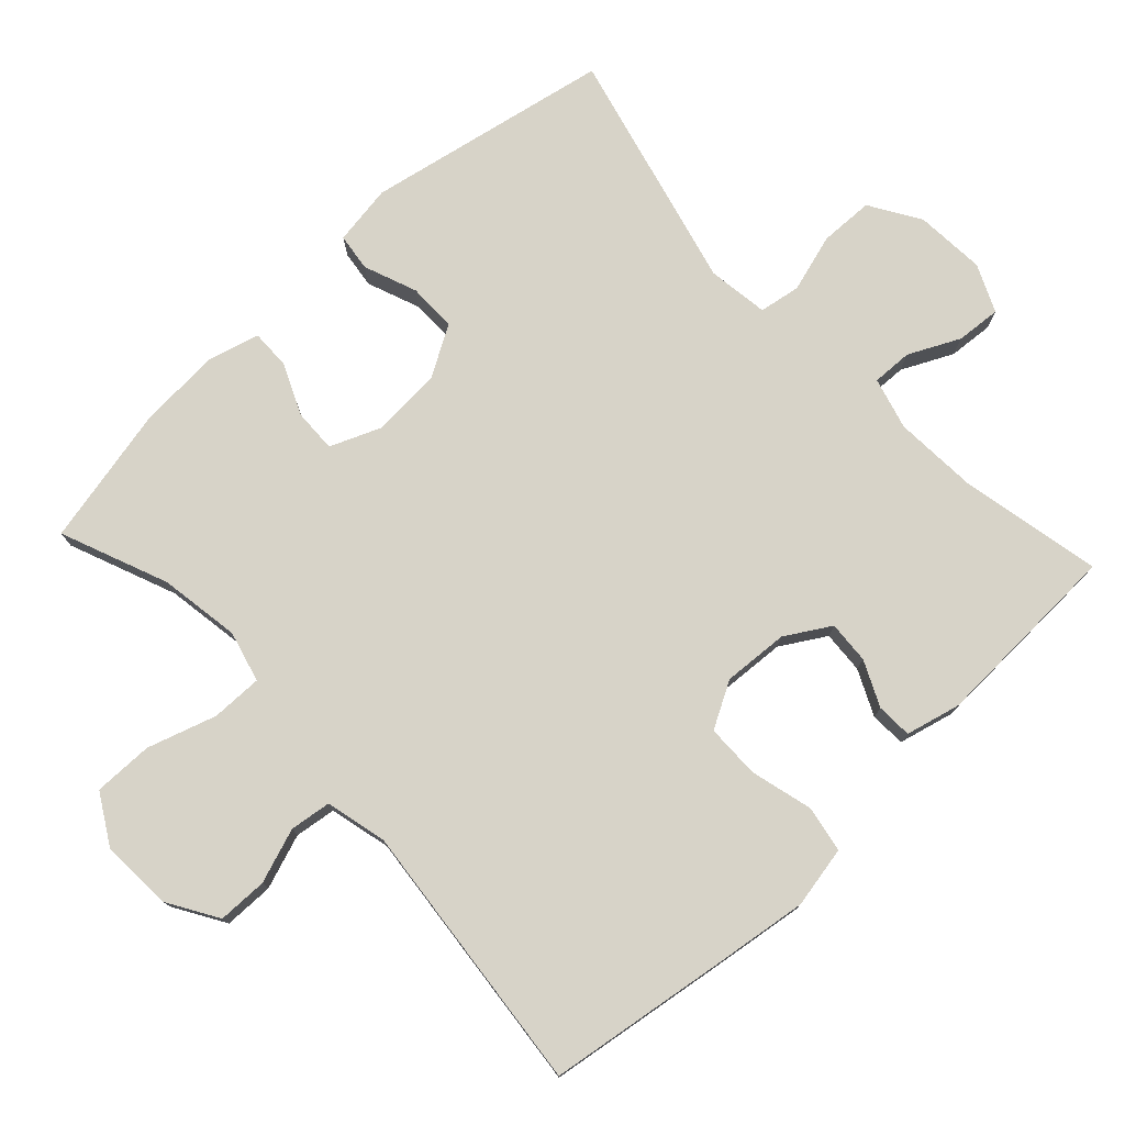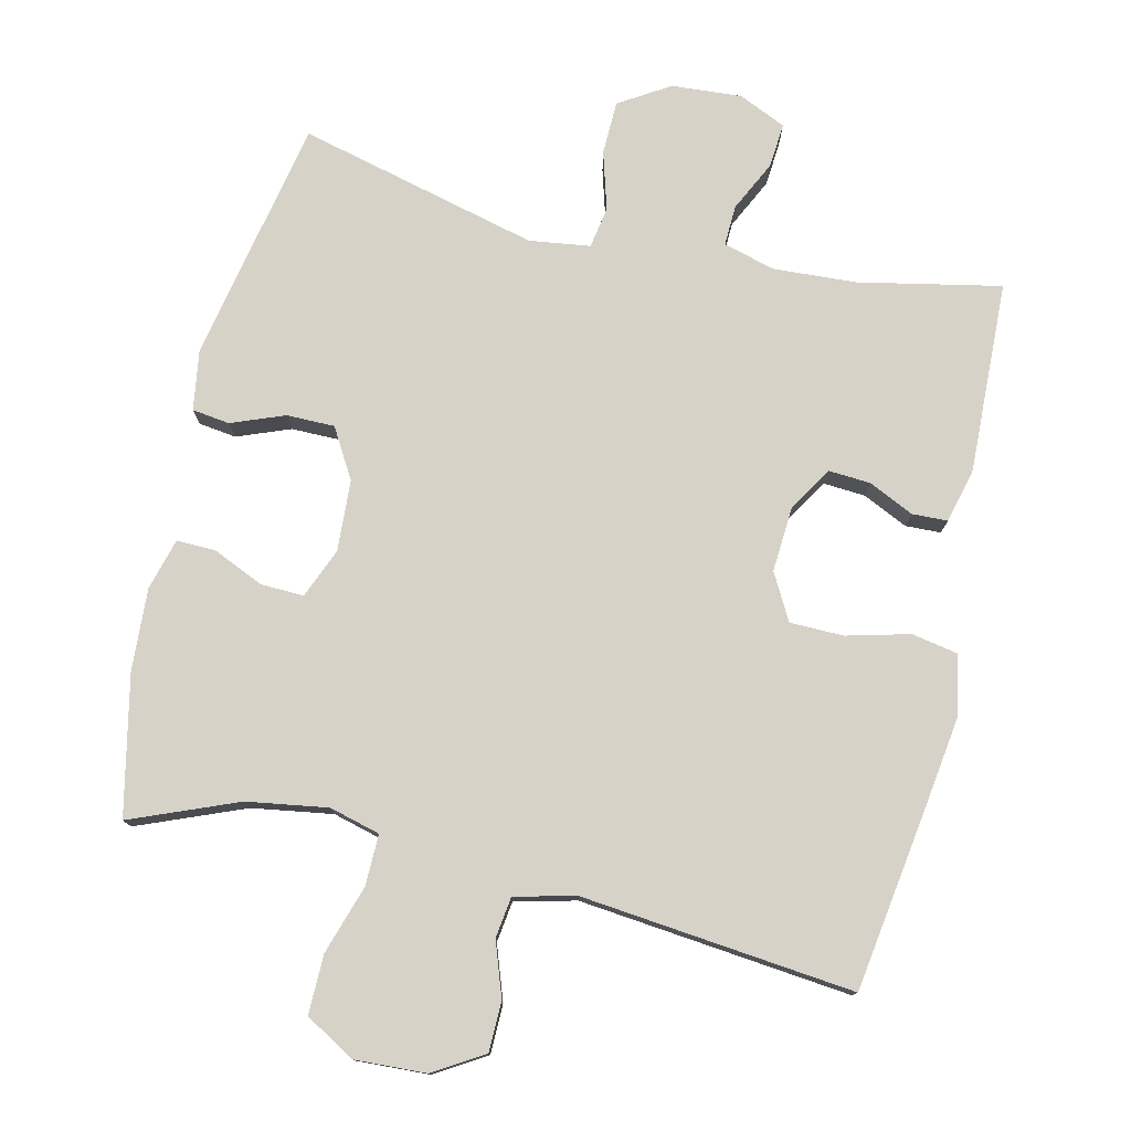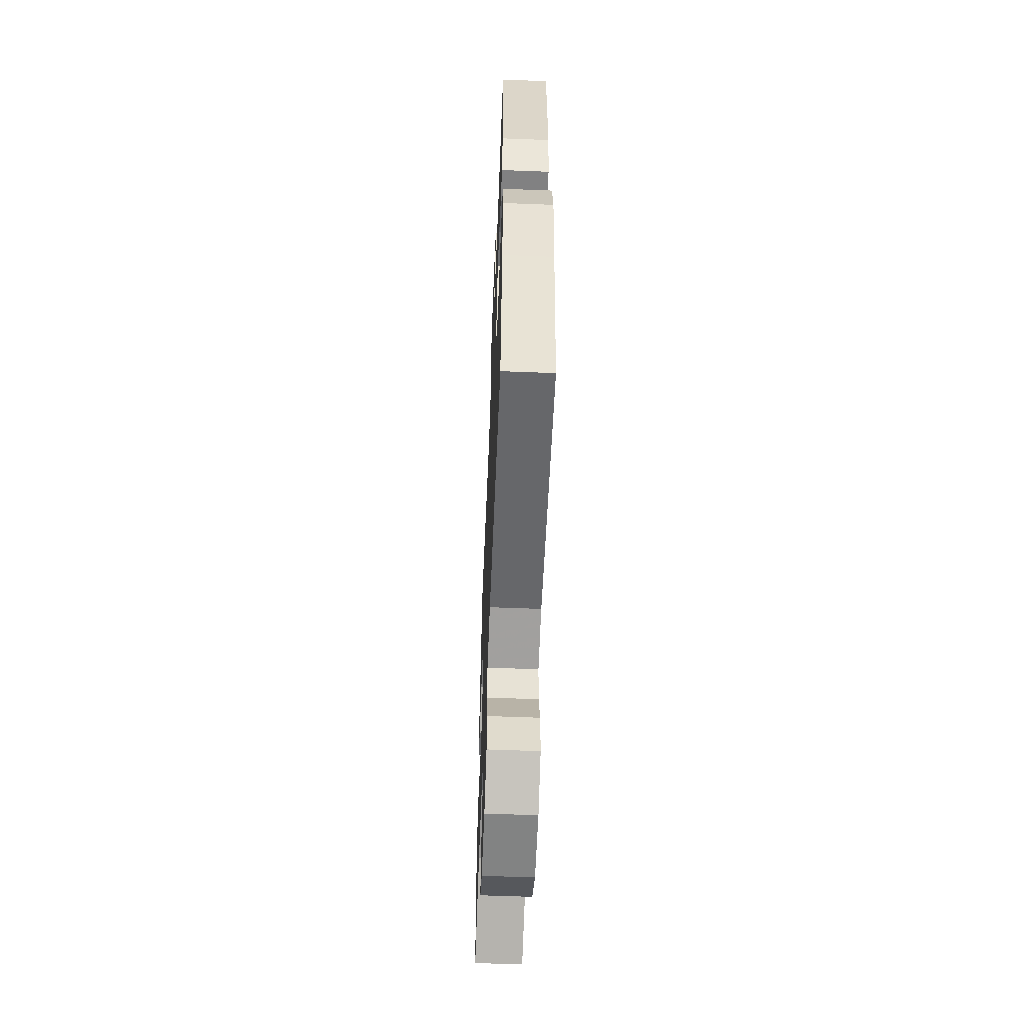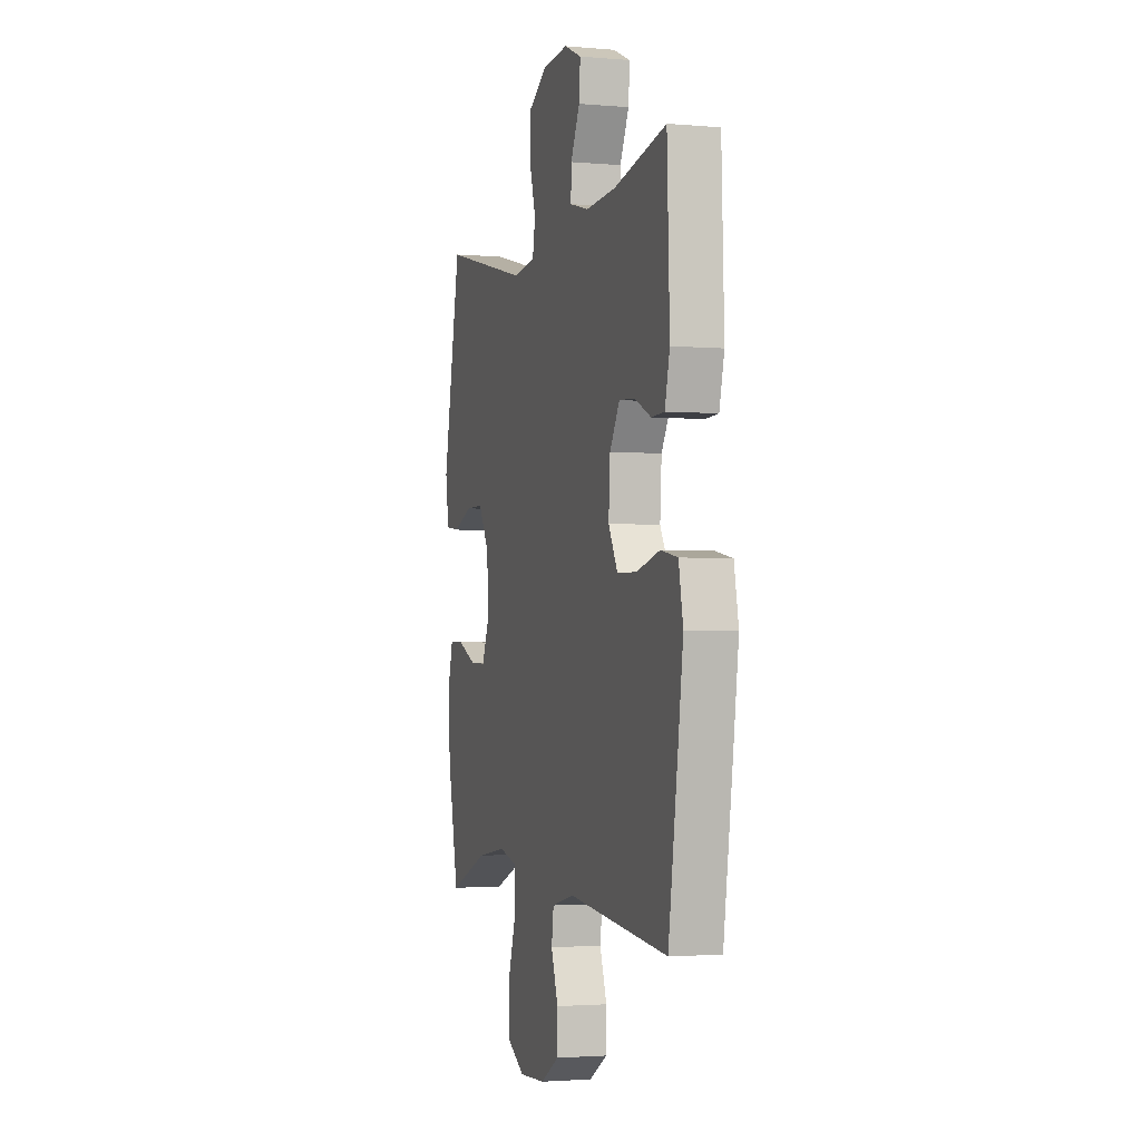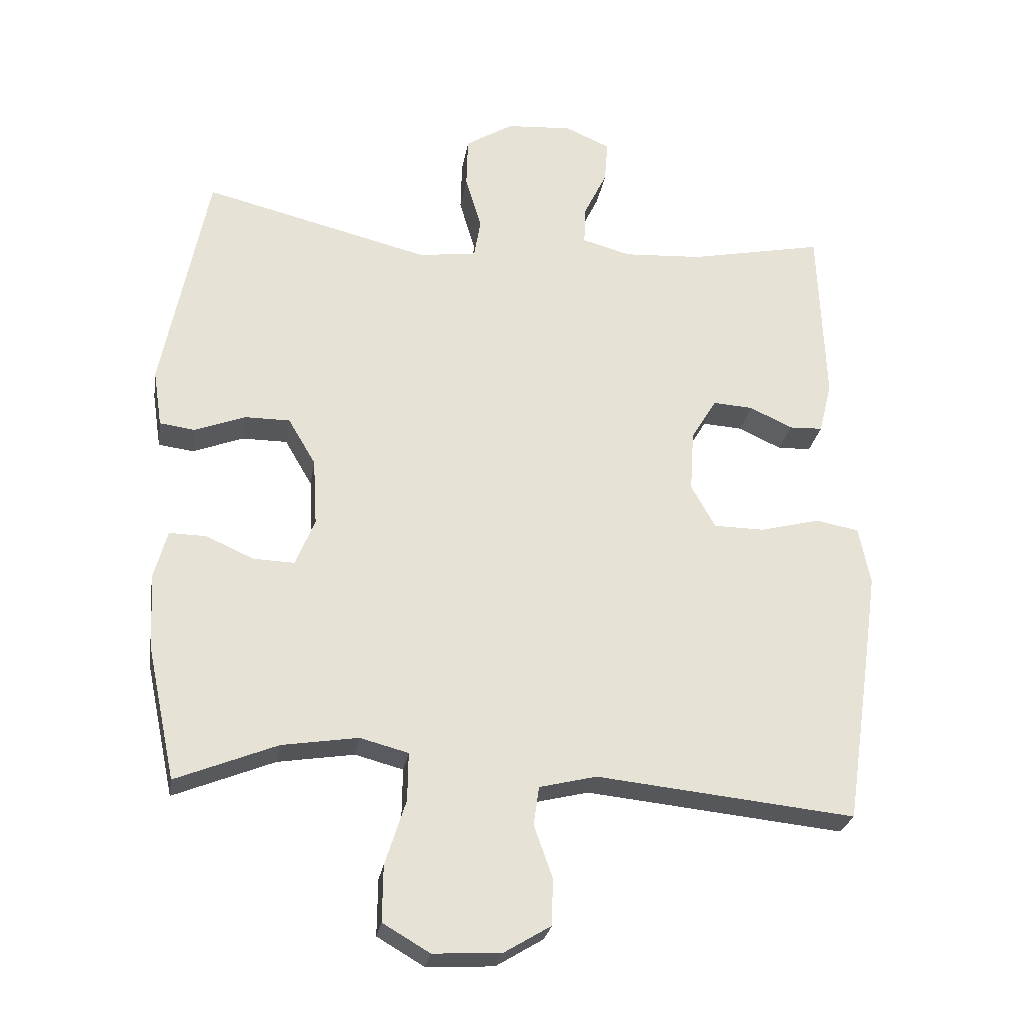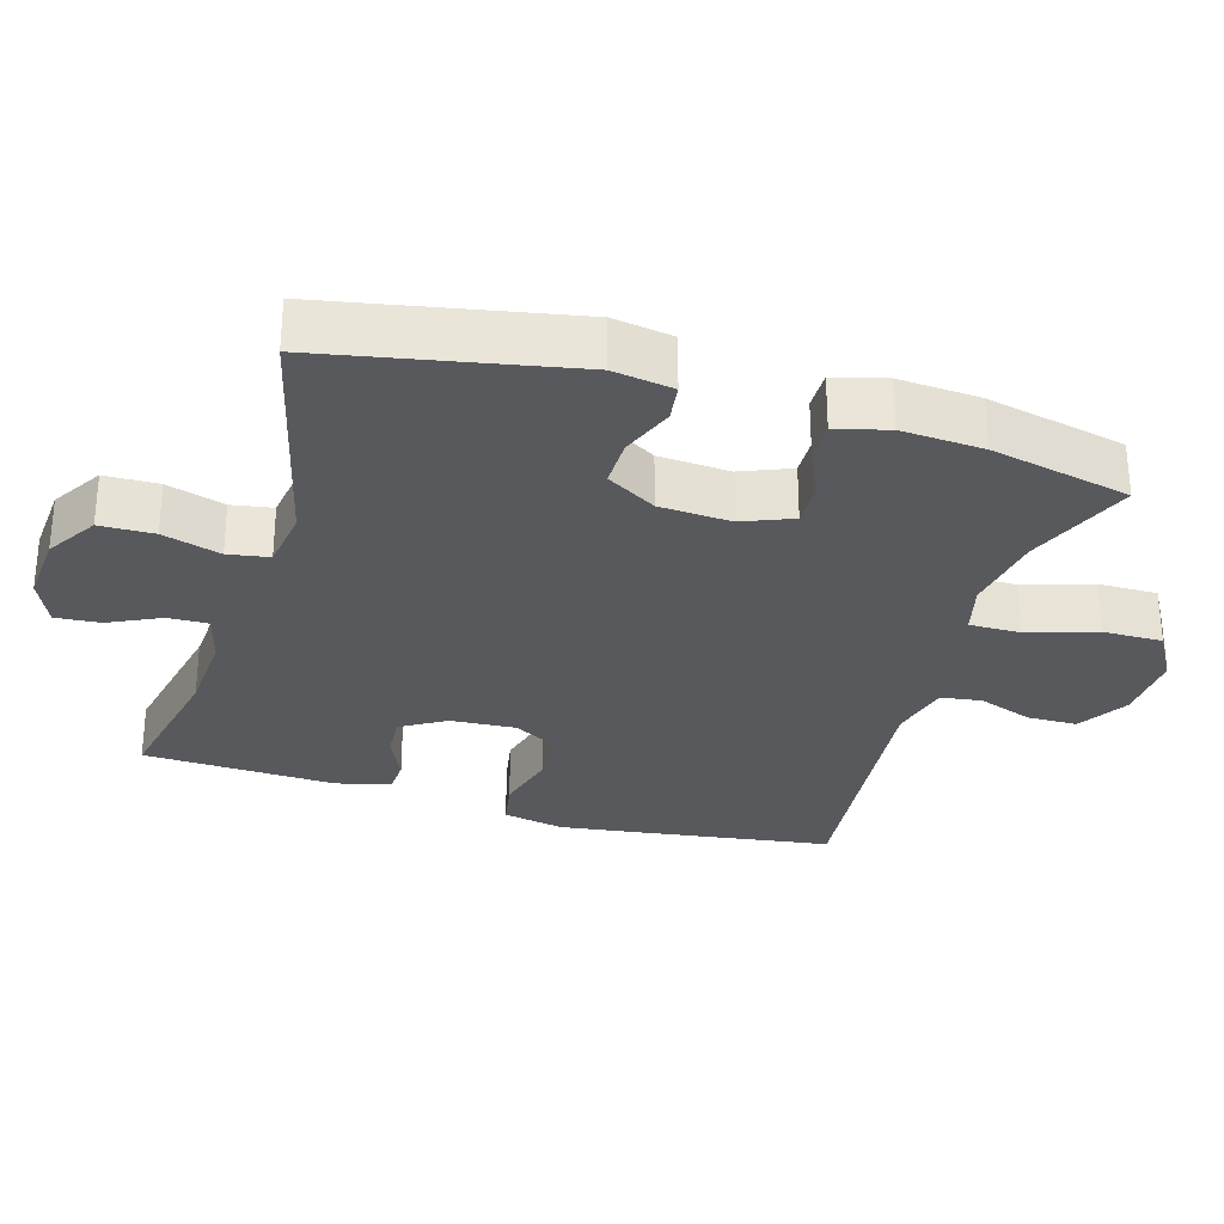
<metadata>
{"format":"obj","ext":"obj","renderer":"f3d","projection":"perspective","resolution":1024,"background":"white","views":[{"elev":76.8,"azim":-133.1,"up":"+Y"},{"elev":77.4,"azim":-166.9,"up":"+Y"},{"elev":-58.1,"azim":-92.3,"up":"+Z"},{"elev":-2.3,"azim":-107.2,"up":"+Z"},{"elev":-26.6,"azim":170.8,"up":"+Z"},{"elev":-29.7,"azim":73.2,"up":"+Y"}]}
</metadata>
<code>
v 0.5 0.07 0.5
v 0.568 0.07 0.155
v 0.555 0.07 0.07
v 0.502 0.07 0.063
v 0.427 0.07 0.092
v 0.359 0.07 0.092
v 0.318 0.07 0.022
v 0.312 0.07 -0.079
v 0.341 0.07 -0.149
v 0.402 0.07 -0.147
v 0.474 0.07 -0.115
v 0.529 0.07 -0.114
v 0.549 0.07 -0.187
v 0.542 0.07 -0.303
v 0.5 0.07 -0.5
v 0.349 0.07 -0.439
v 0.235 0.07 -0.421
v 0.163 0.07 -0.44
v 0.164 0.07 -0.512
v 0.195 0.07 -0.609
v 0.196 0.07 -0.693
v 0.126 0.07 -0.734
v 0.025 0.07 -0.729
v -0.046 0.07 -0.686
v -0.047 0.07 -0.616
v -0.02 0.07 -0.539
v -0.028 0.07 -0.481
v -0.114 0.07 -0.46
v -0.5 0.07 -0.5
v -0.538 0.07 -0.242
v -0.556 0.07 -0.113
v -0.539 0.07 -0.026
v -0.474 0.07 -0.014
v -0.385 0.07 -0.037
v -0.309 0.07 -0.036
v -0.273 0.07 0.029
v -0.279 0.07 0.121
v -0.317 0.07 0.184
v -0.377 0.07 0.18
v -0.441 0.07 0.15
v -0.491 0.07 0.152
v -0.51 0.07 0.229
v -0.5 0.07 0.5
v -0.299 0.07 0.459
v -0.182 0.07 0.452
v -0.109 0.07 0.472
v -0.111 0.07 0.529
v -0.146 0.07 0.601
v -0.151 0.07 0.664
v -0.084 0.07 0.694
v 0.015 0.07 0.687
v 0.086 0.07 0.643
v 0.088 0.07 0.567
v 0.064 0.07 0.485
v 0.074 0.07 0.427
v 0.16 0.07 0.415
v 0.5 0 0.5
v 0.568 0 0.155
v 0.555 0 0.07
v 0.502 0 0.063
v 0.427 0 0.092
v 0.359 0 0.092
v 0.318 0 0.022
v 0.312 0 -0.079
v 0.341 0 -0.149
v 0.402 0 -0.147
v 0.474 0 -0.115
v 0.529 0 -0.114
v 0.549 0 -0.187
v 0.542 0 -0.303
v 0.5 0 -0.5
v 0.349 0 -0.439
v 0.235 0 -0.421
v 0.163 0 -0.44
v 0.164 0 -0.512
v 0.195 0 -0.609
v 0.196 0 -0.693
v 0.126 0 -0.734
v 0.025 0 -0.729
v -0.046 0 -0.686
v -0.047 0 -0.616
v -0.02 0 -0.539
v -0.028 0 -0.481
v -0.114 0 -0.46
v -0.5 0 -0.5
v -0.538 0 -0.242
v -0.556 0 -0.113
v -0.539 0 -0.026
v -0.474 0 -0.014
v -0.385 0 -0.037
v -0.309 0 -0.036
v -0.273 0 0.029
v -0.279 0 0.121
v -0.317 0 0.184
v -0.377 0 0.18
v -0.441 0 0.15
v -0.491 0 0.152
v -0.51 0 0.229
v -0.5 0 0.5
v -0.299 0 0.459
v -0.182 0 0.452
v -0.109 0 0.472
v -0.111 0 0.529
v -0.146 0 0.601
v -0.151 0 0.664
v -0.084 0 0.694
v 0.015 0 0.687
v 0.086 0 0.643
v 0.088 0 0.567
v 0.064 0 0.485
v 0.074 0 0.427
v 0.16 0 0.415
f 51 52 53 54
f 51 54 55
f 50 51 55
f 47 48 49 50
f 46 47 50 55
f 45 46 55
f 44 45 55 56
f 42 43 44
f 39 40 41 42
f 38 39 42 44
f 37 38 44 56
f 31 32 33 34
f 31 34 35
f 28 29 30 31
f 27 28 31 35
f 23 24 25 26
f 23 26 27
f 22 23 27
f 19 20 21 22
f 18 19 22 27
f 17 18 27 35
f 13 14 15 16
f 10 11 12 13
f 9 10 13 16
f 8 9 16 17
f 2 3 4 5
f 2 5 6
f 1 2 6
f 36 37 56 1
f 7 8 17 35
f 7 35 36
f 1 6 7 36
f 110 109 108 107
f 111 110 107
f 111 107 106
f 106 105 104 103
f 111 106 103 102
f 111 102 101
f 112 111 101 100
f 100 99 98
f 98 97 96 95
f 100 98 95 94
f 112 100 94 93
f 90 89 88 87
f 91 90 87
f 87 86 85 84
f 91 87 84 83
f 82 81 80 79
f 83 82 79
f 83 79 78
f 78 77 76 75
f 83 78 75 74
f 91 83 74 73
f 72 71 70 69
f 69 68 67 66
f 72 69 66 65
f 73 72 65 64
f 61 60 59 58
f 62 61 58
f 62 58 57
f 57 112 93 92
f 91 73 64 63
f 92 91 63
f 92 63 62 57
f 1 57 58 2
f 2 58 59 3
f 3 59 60 4
f 4 60 61 5
f 5 61 62 6
f 6 62 63 7
f 7 63 64 8
f 8 64 65 9
f 9 65 66 10
f 10 66 67 11
f 11 67 68 12
f 12 68 69 13
f 13 69 70 14
f 14 70 71 15
f 15 71 72 16
f 16 72 73 17
f 17 73 74 18
f 18 74 75 19
f 19 75 76 20
f 20 76 77 21
f 21 77 78 22
f 22 78 79 23
f 23 79 80 24
f 24 80 81 25
f 25 81 82 26
f 26 82 83 27
f 27 83 84 28
f 28 84 85 29
f 29 85 86 30
f 30 86 87 31
f 31 87 88 32
f 32 88 89 33
f 33 89 90 34
f 34 90 91 35
f 35 91 92 36
f 36 92 93 37
f 37 93 94 38
f 38 94 95 39
f 39 95 96 40
f 40 96 97 41
f 41 97 98 42
f 42 98 99 43
f 43 99 100 44
f 44 100 101 45
f 45 101 102 46
f 46 102 103 47
f 47 103 104 48
f 48 104 105 49
f 49 105 106 50
f 50 106 107 51
f 51 107 108 52
f 52 108 109 53
f 53 109 110 54
f 54 110 111 55
f 55 111 112 56
f 56 112 57 1

</code>
